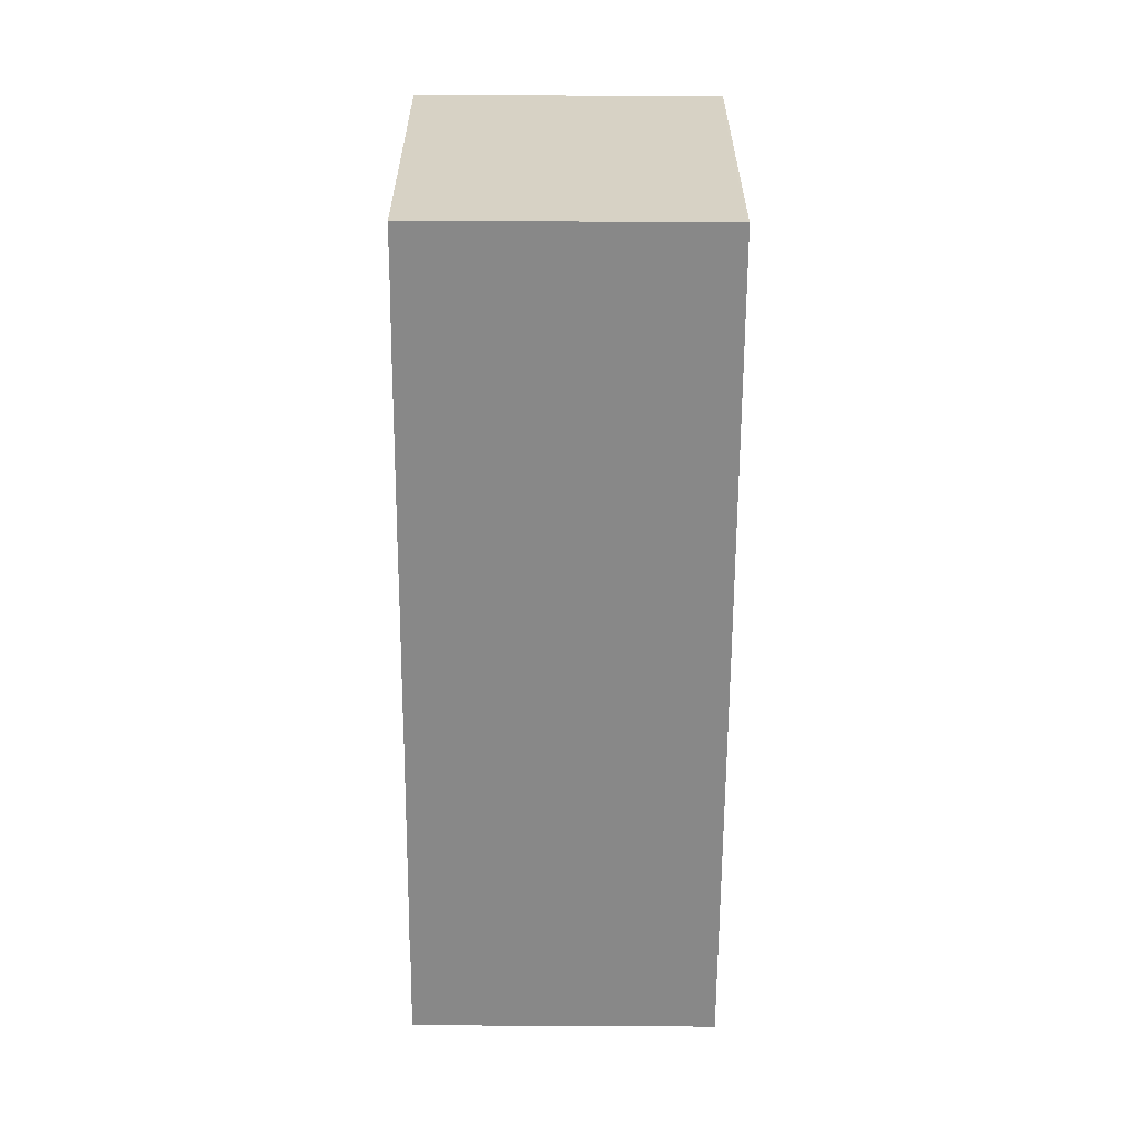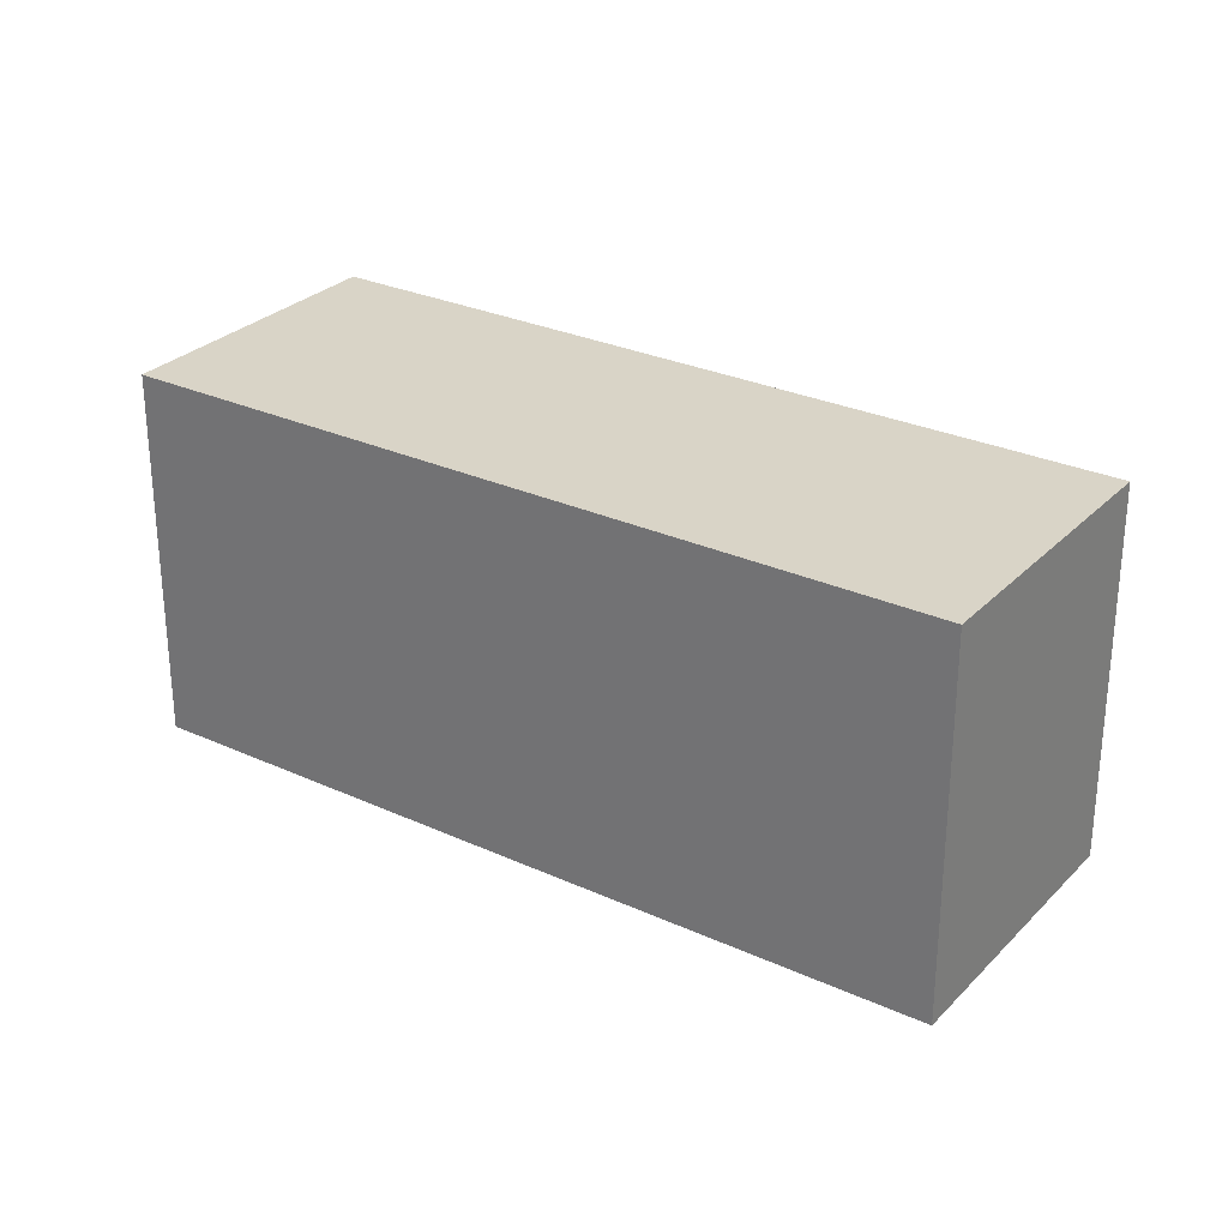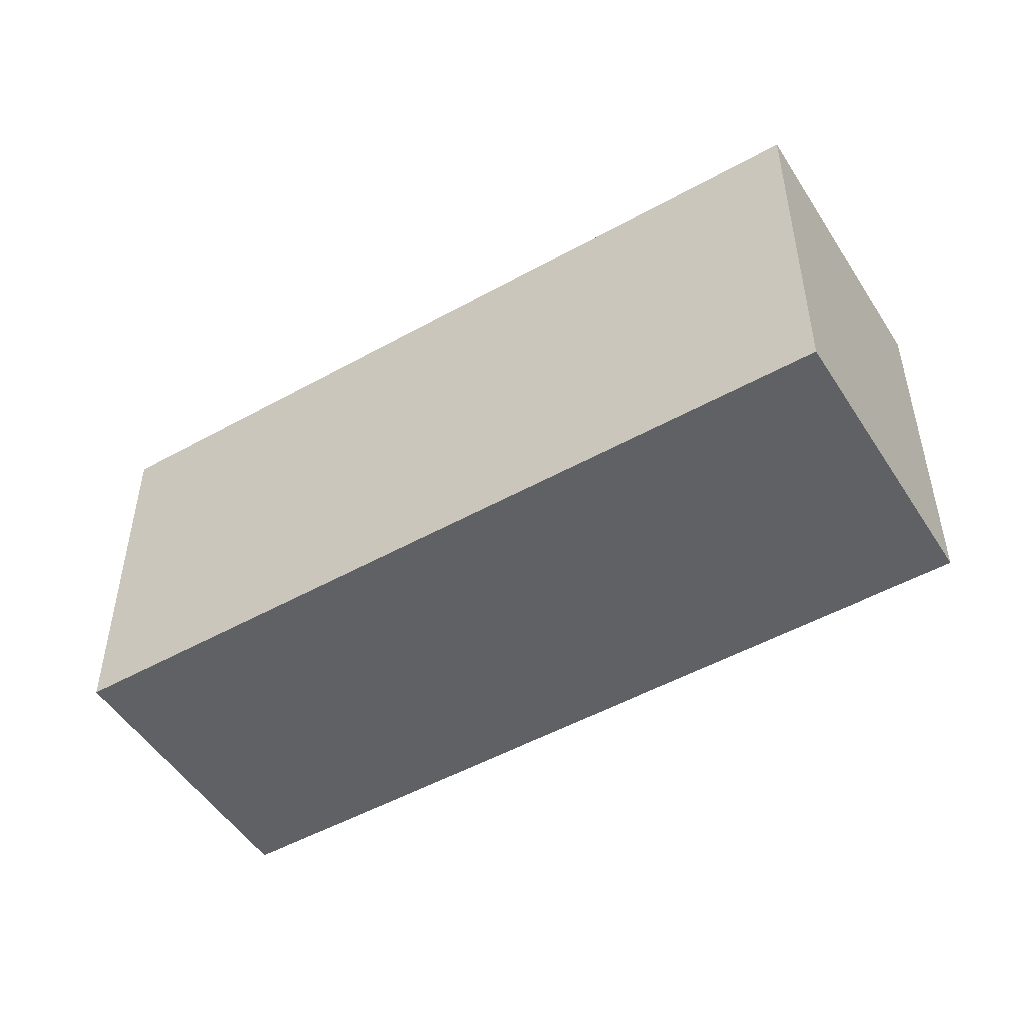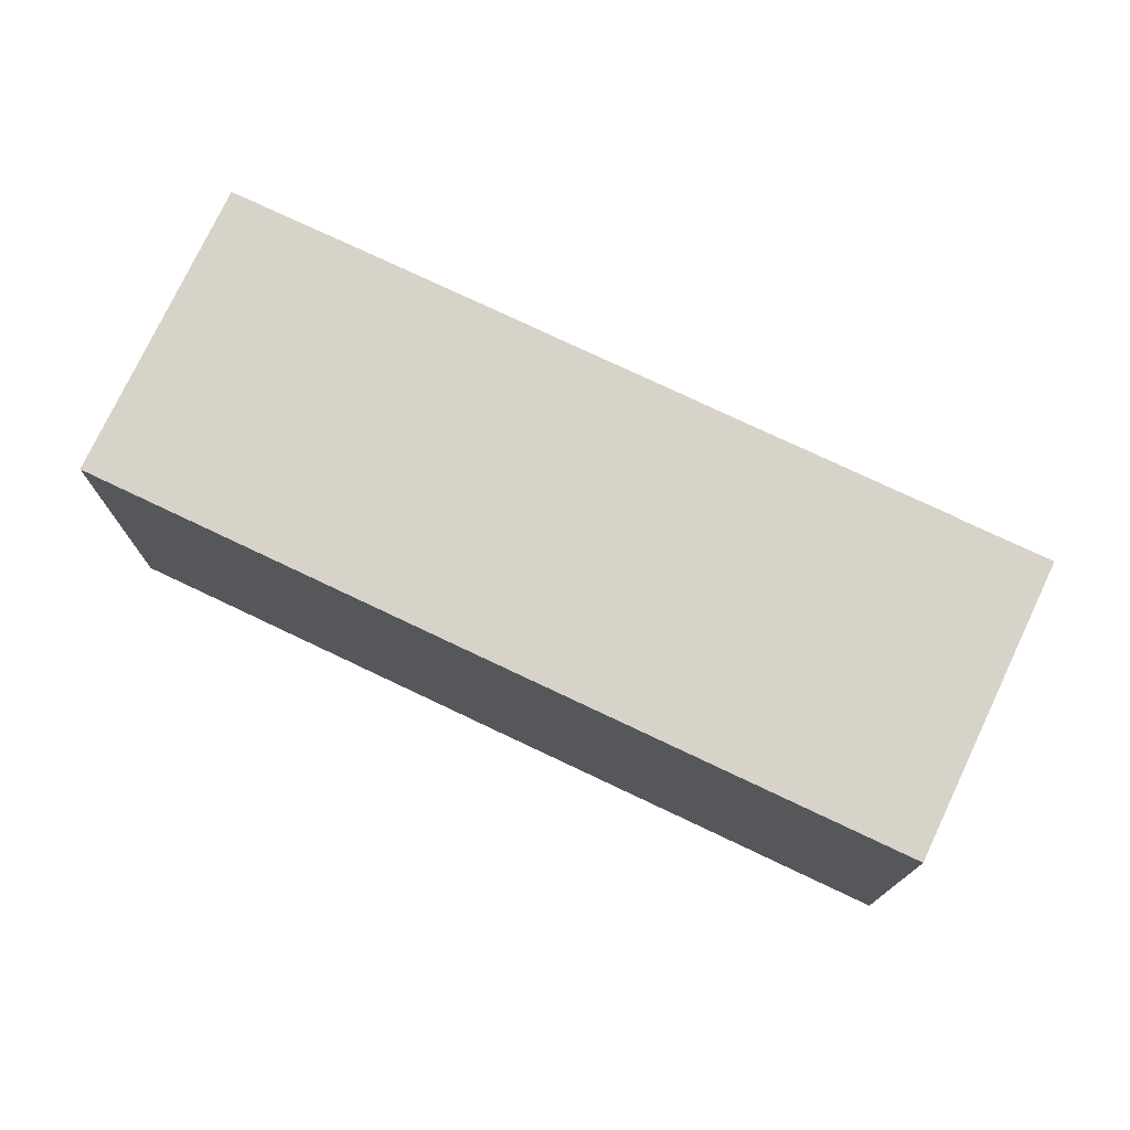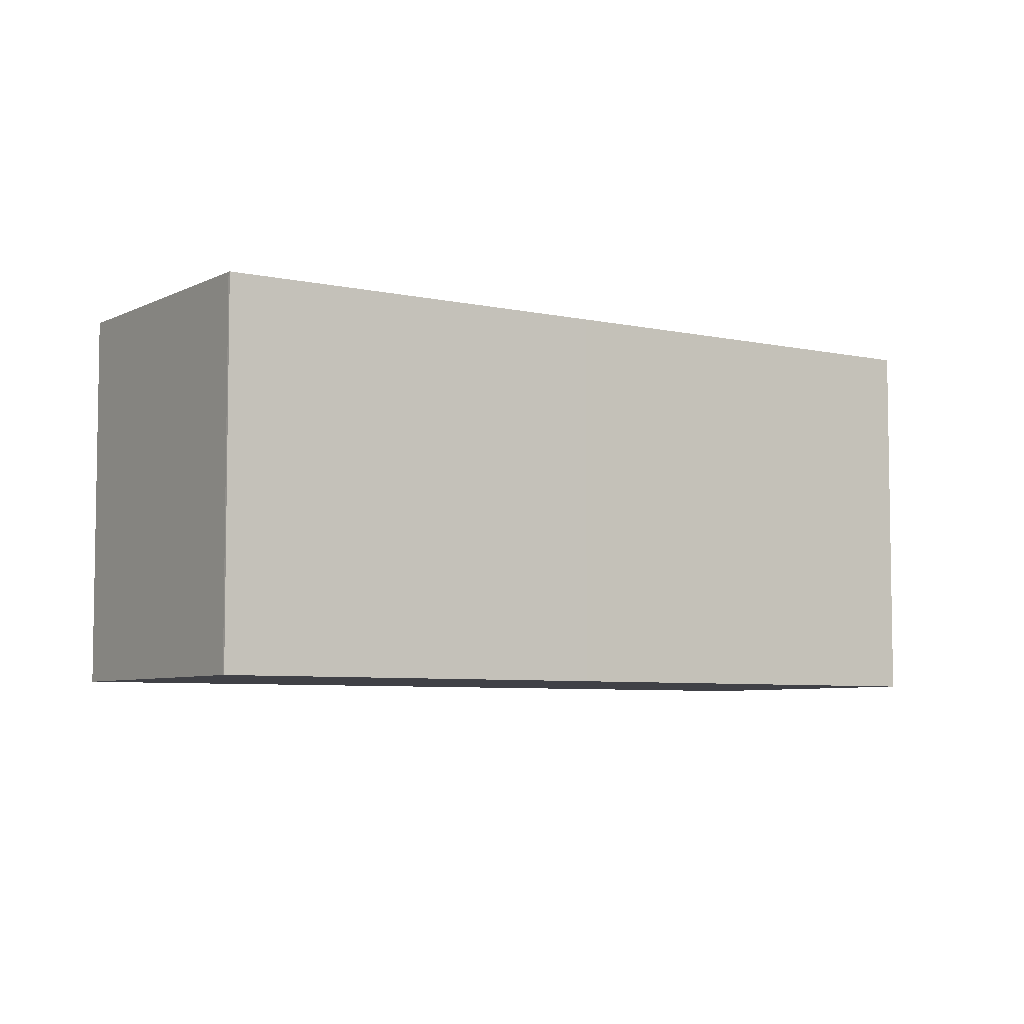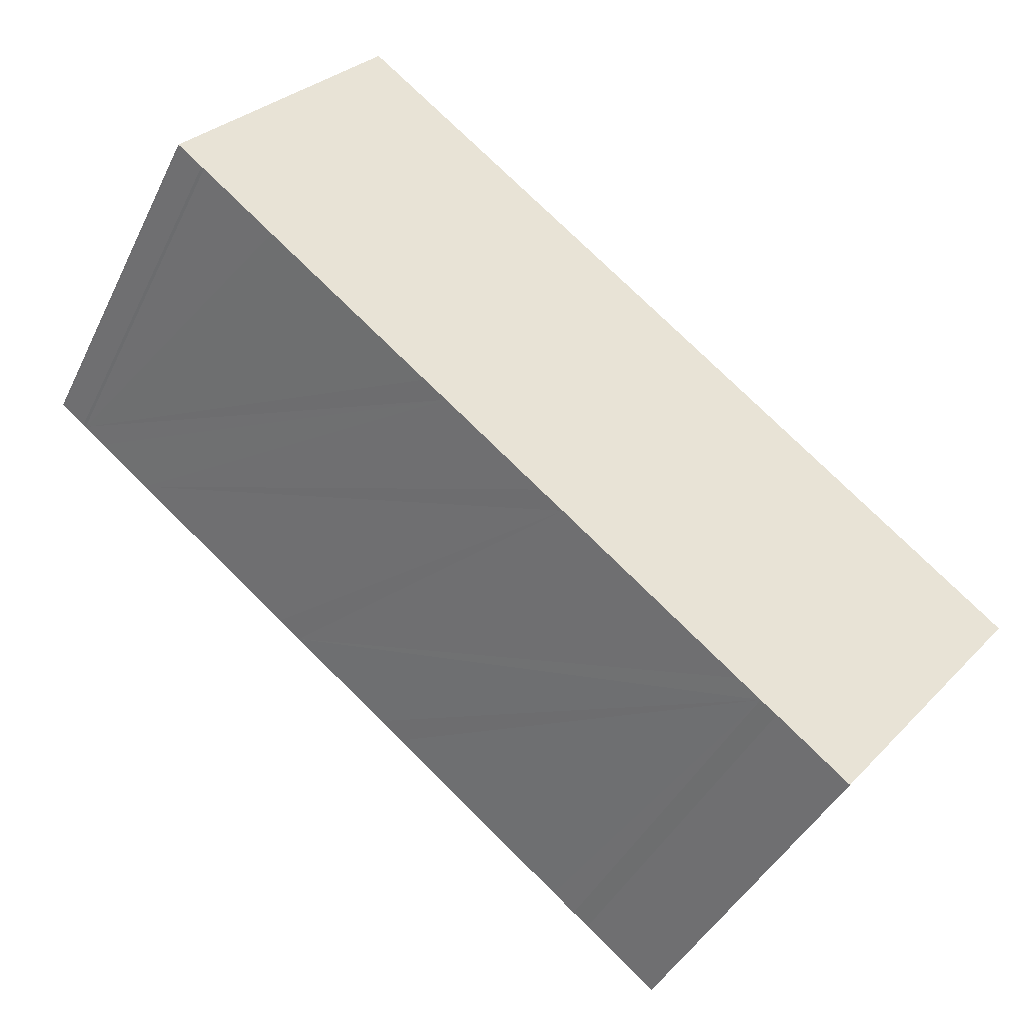
<metadata>
{"format":"obj","ext":"obj","renderer":"f3d","projection":"perspective","resolution":1024,"background":"white","views":[{"elev":-62.7,"azim":-51.6,"up":"+Y"},{"elev":28.5,"azim":73.2,"up":"+Y"},{"elev":-50.2,"azim":70.2,"up":"+Y"},{"elev":76.0,"azim":64.1,"up":"+Y"},{"elev":-6.0,"azim":4.6,"up":"+Y"},{"elev":-41.8,"azim":-24.4,"up":"+Z"}]}
</metadata>
<code>
v  0 12.91 7.905e-16
v  6.454 12.91 8.047
v  0.044 12.91 -0.033
v  6.507 12.91 8.103
v  17.52 12.91 -0.709
v  0.827 12.91 -0.667
v  0.851 12.91 -0.684
v  0.917 12.91 -0.731
v  1.642 12.91 -1.316
v  3.325 12.91 -2.679
v  8.648 12.91 -6.943
v  9.378 12.91 -7.519
v  12.55 12.91 -10.06
v  29.07 12.91 -9.982
v  13.3 12.91 -10.66
v  19 12.91 -15.24
v  19.73 12.91 -15.83
v  20.23 12.91 -16.22
v  20.25 12.91 -16.23
v  22.55 12.91 -18.09
v  22.55 1.108e-15 -18.09
v  20.25 9.936e-16 -16.23
v  19.73 9.694e-16 -15.83
v  20.23 9.929e-16 -16.22
v  19 9.332e-16 -15.24
v  13.3 6.525e-16 -10.66
v  12.55 6.163e-16 -10.06
v  9.378 4.604e-16 -7.519
v  8.648 4.251e-16 -6.943
v  3.325 1.64e-16 -2.679
v  0.917 4.476e-17 -0.731
v  1.642 8.058e-17 -1.316
v  0.827 4.084e-17 -0.667
v  0.851 4.188e-17 -0.684
v  0.044 2.021e-18 -0.033
v  0 0 0
v  6.454 -4.927e-16 8.047
v  6.507 -4.962e-16 8.103
v  17.52 4.341e-17 -0.709
v  29.07 6.112e-16 -9.982
g defaultobject
f 1 2 3
f 4 3 2
f 5 3 4
f 6 3 5
f 7 6 5
f 8 7 5
f 9 8 5
f 10 9 5
f 11 10 5
f 12 11 5
f 13 12 5
f 14 13 5
f 15 13 14
f 16 15 14
f 17 16 14
f 18 17 14
f 19 18 14
f 20 19 14
f 21 19 20
f 19 21 22
f 22 18 19
f 18 22 17
f 17 22 23
f 23 22 24
f 23 16 17
f 16 23 15
f 15 23 13
f 13 23 12
f 12 23 25
f 12 25 26
f 12 26 11
f 11 26 10
f 10 26 27
f 10 27 28
f 10 28 9
f 9 28 8
f 8 28 29
f 8 29 30
f 8 30 31
f 31 30 32
f 31 7 8
f 7 31 6
f 6 31 33
f 33 31 34
f 33 3 6
f 3 33 35
f 35 1 3
f 1 35 36
f 36 2 1
f 2 36 37
f 37 4 2
f 4 37 38
f 38 5 4
f 5 38 39
f 5 39 14
f 14 39 40
f 40 20 14
f 20 40 21
f 35 37 36
f 37 35 38
f 38 35 39
f 39 35 33
f 39 33 34
f 39 34 31
f 39 31 32
f 39 32 30
f 39 30 29
f 39 29 28
f 39 28 27
f 39 27 40
f 40 27 26
f 40 26 25
f 40 25 23
f 40 23 24
f 40 24 22
f 40 22 21

</code>
